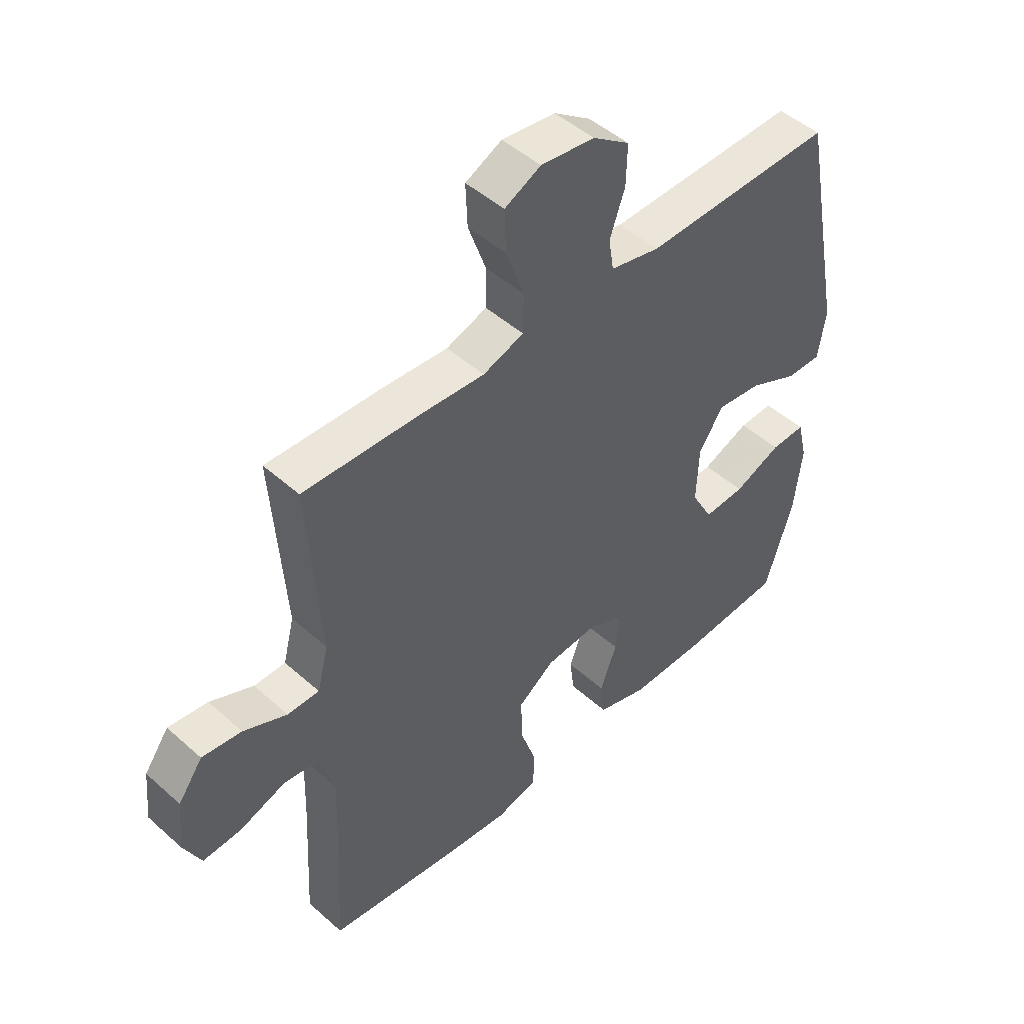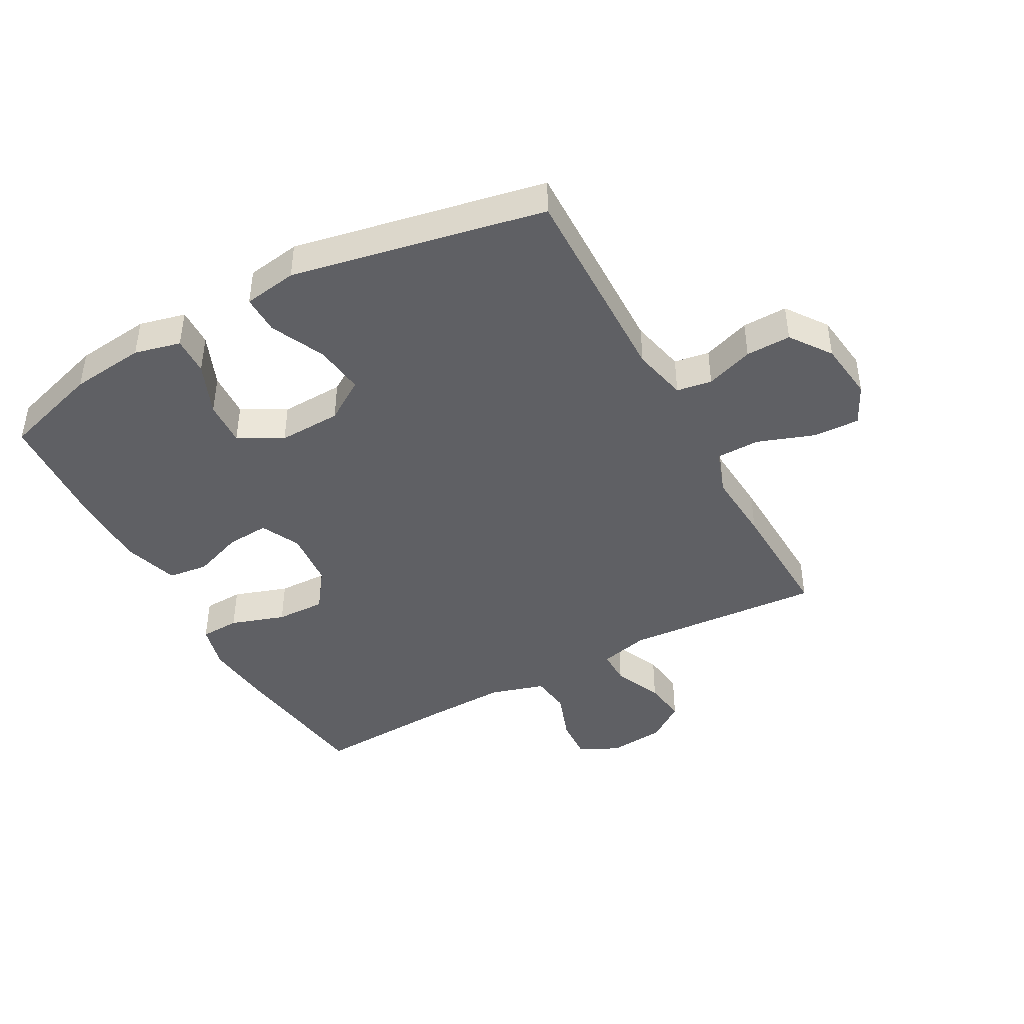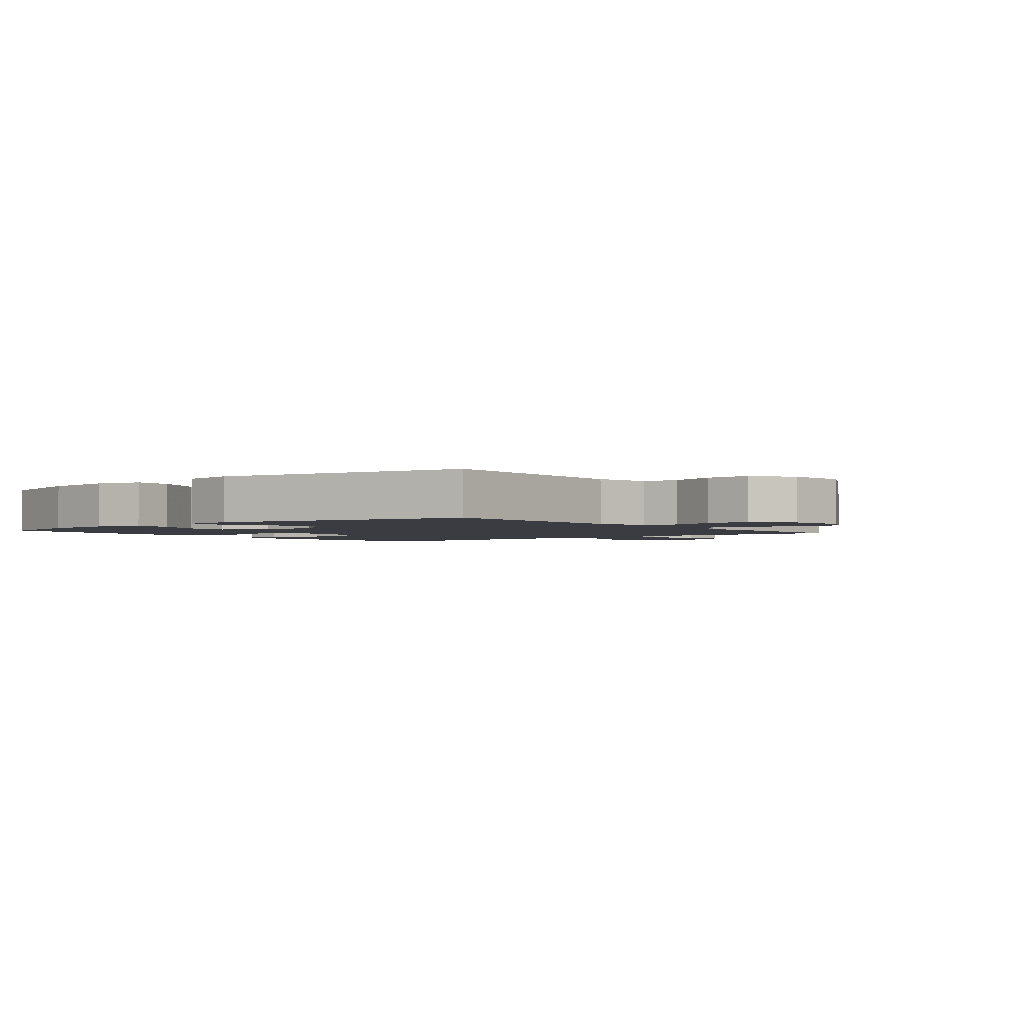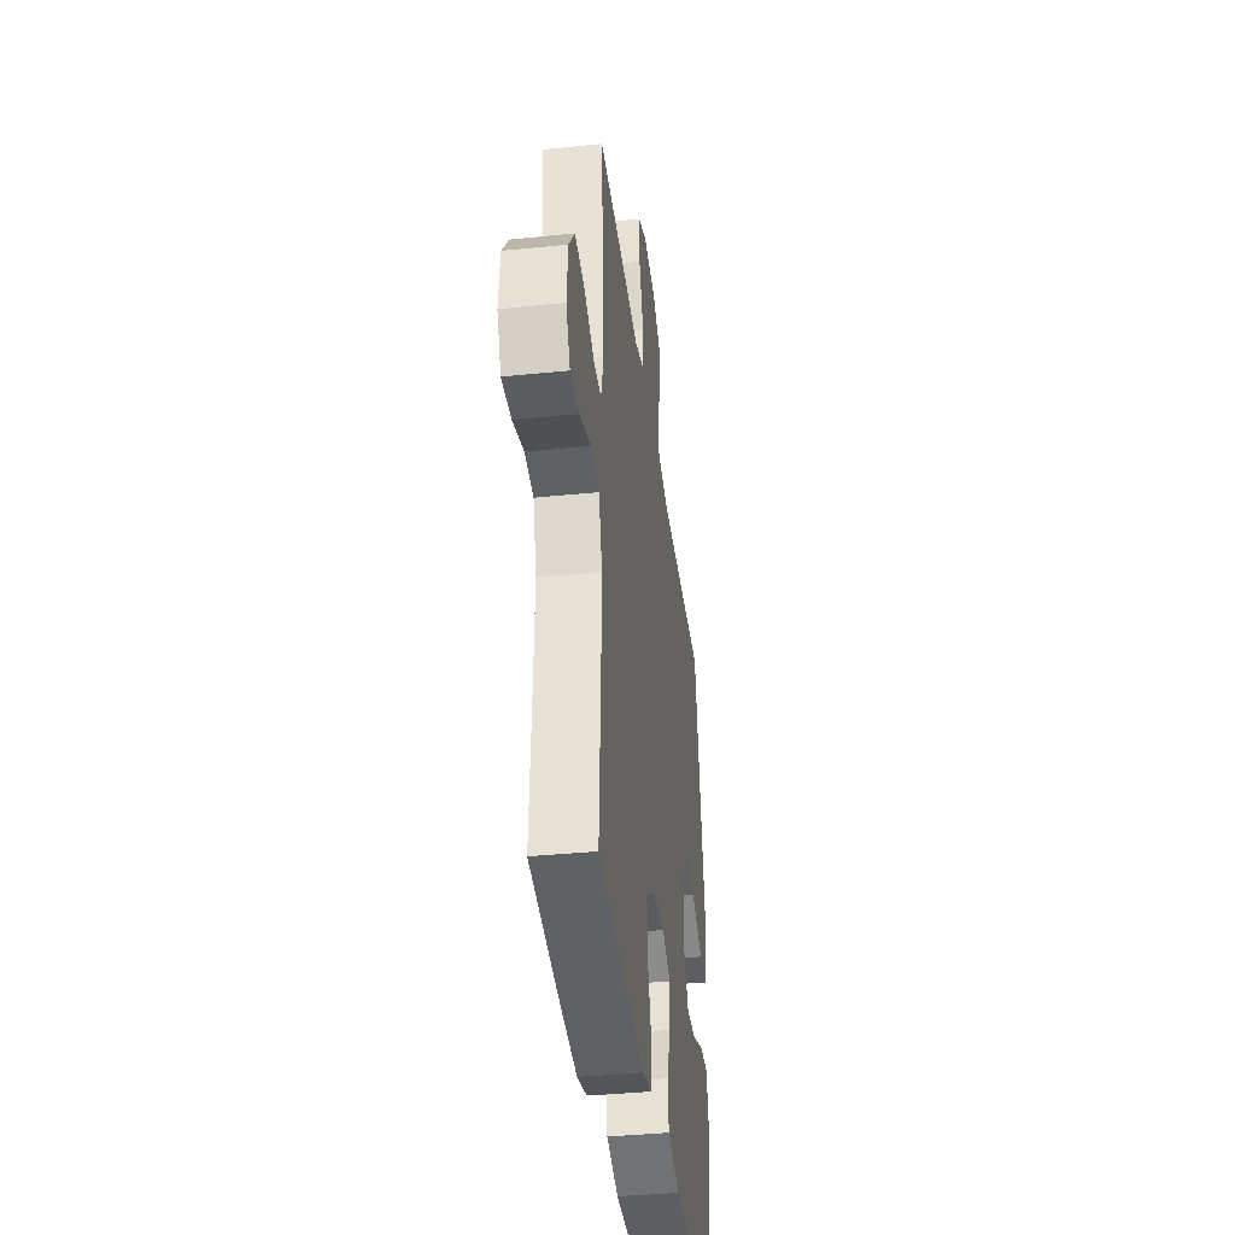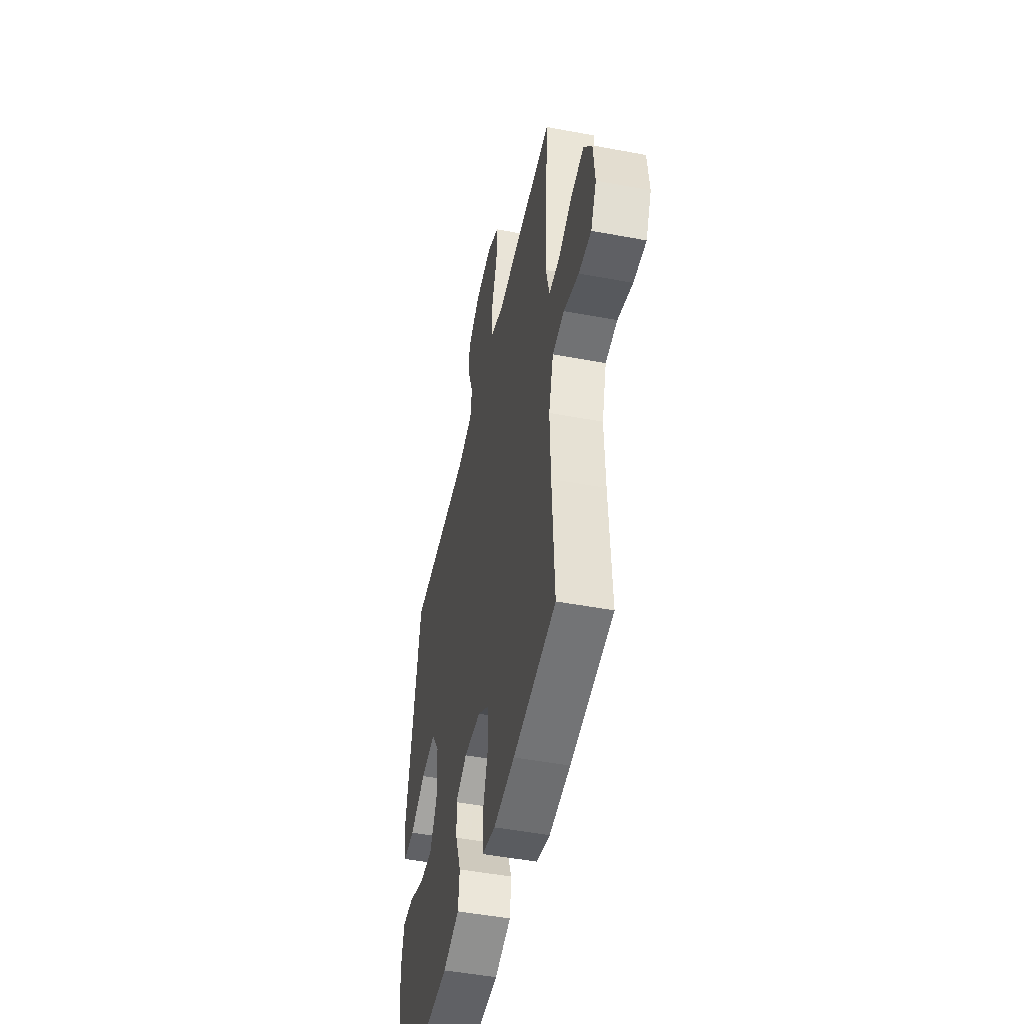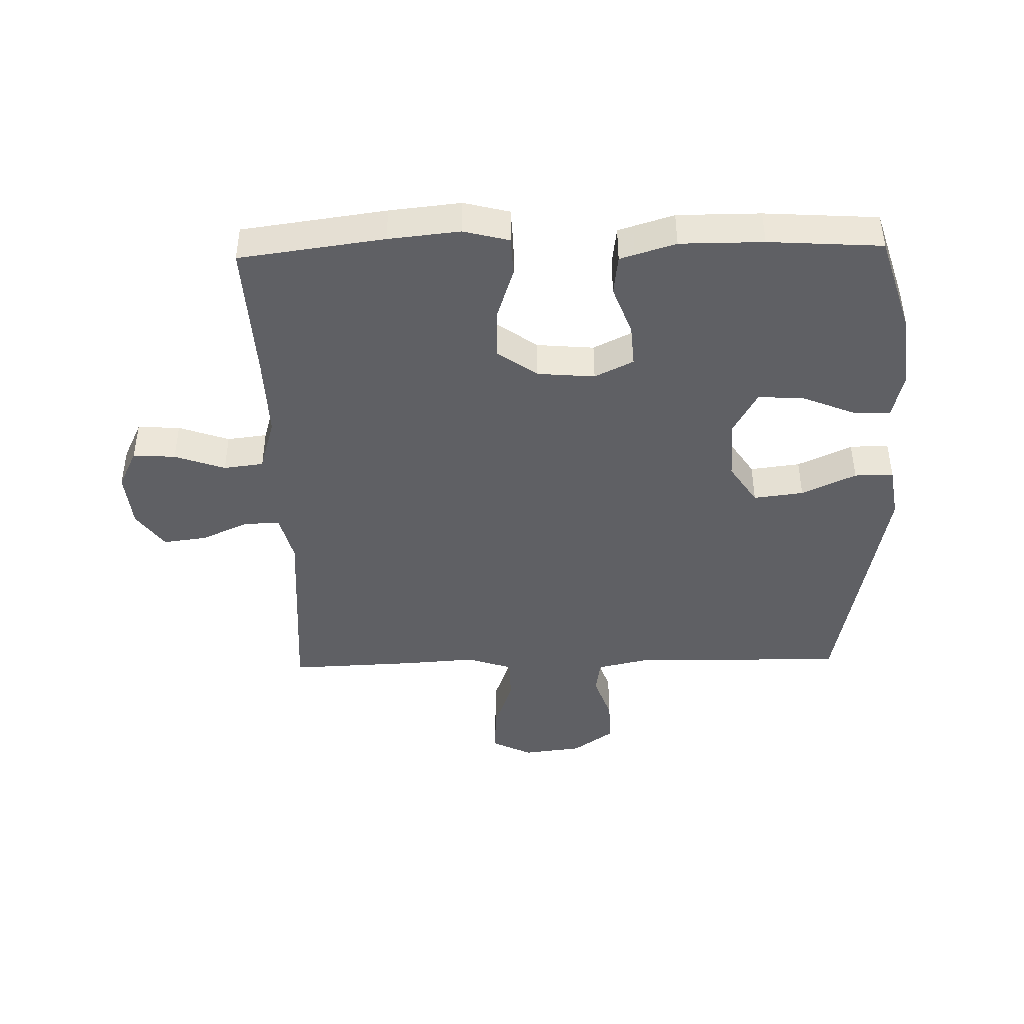
<metadata>
{"format":"obj","ext":"obj","renderer":"f3d","projection":"perspective","resolution":1024,"background":"white","views":[{"elev":47.9,"azim":135.0,"up":"+Z"},{"elev":-43.3,"azim":-61.4,"up":"+Y"},{"elev":-2.2,"azim":-51.3,"up":"+Y"},{"elev":-38.5,"azim":97.4,"up":"+Z"},{"elev":-48.4,"azim":78.1,"up":"+Z"},{"elev":-43.4,"azim":-178.6,"up":"+Y"}]}
</metadata>
<code>
v -0.5 0.07 0.5
v -0.159 0.07 0.493
v -0.07 0.07 0.513
v -0.061 0.07 0.57
v -0.088 0.07 0.647
v -0.09 0.07 0.72
v -0.024 0.07 0.767
v 0.072 0.07 0.779
v 0.137 0.07 0.747
v 0.134 0.07 0.671
v 0.102 0.07 0.58
v 0.103 0.07 0.509
v 0.176 0.07 0.484
v 0.292 0.07 0.492
v 0.5 0.07 0.5
v 0.478 0.07 0.178
v 0.498 0.07 0.099
v 0.555 0.07 0.099
v 0.633 0.07 0.134
v 0.704 0.07 0.143
v 0.748 0.07 0.082
v 0.757 0.07 -0.01
v 0.726 0.07 -0.074
v 0.657 0.07 -0.07
v 0.575 0.07 -0.041
v 0.51 0.07 -0.049
v 0.484 0.07 -0.137
v 0.488 0.07 -0.27
v 0.5 0.07 -0.5
v 0.265 0.07 -0.532
v 0.149 0.07 -0.544
v 0.075 0.07 -0.525
v 0.072 0.07 -0.461
v 0.101 0.07 -0.373
v 0.103 0.07 -0.293
v 0.038 0.07 -0.246
v -0.055 0.07 -0.238
v -0.118 0.07 -0.269
v -0.113 0.07 -0.338
v -0.083 0.07 -0.419
v -0.091 0.07 -0.484
v -0.181 0.07 -0.512
v -0.316 0.07 -0.512
v -0.5 0.07 -0.5
v -0.55 0.07 -0.34
v -0.564 0.07 -0.219
v -0.546 0.07 -0.144
v -0.484 0.07 -0.146
v -0.399 0.07 -0.181
v -0.325 0.07 -0.185
v -0.286 0.07 -0.114
v -0.29 0.07 -0.012
v -0.334 0.07 0.055
v -0.415 0.07 0.045
v -0.503 0.07 0.004
v -0.566 0.07 0.003
v -0.58 0.07 0.09
v -0.5 0 0.5
v -0.159 0 0.493
v -0.07 0 0.513
v -0.061 0 0.57
v -0.088 0 0.647
v -0.09 0 0.72
v -0.024 0 0.767
v 0.072 0 0.779
v 0.137 0 0.747
v 0.134 0 0.671
v 0.102 0 0.58
v 0.103 0 0.509
v 0.176 0 0.484
v 0.292 0 0.492
v 0.5 0 0.5
v 0.478 0 0.178
v 0.498 0 0.099
v 0.555 0 0.099
v 0.633 0 0.134
v 0.704 0 0.143
v 0.748 0 0.082
v 0.757 0 -0.01
v 0.726 0 -0.074
v 0.657 0 -0.07
v 0.575 0 -0.041
v 0.51 0 -0.049
v 0.484 0 -0.137
v 0.488 0 -0.27
v 0.5 0 -0.5
v 0.265 0 -0.532
v 0.149 0 -0.544
v 0.075 0 -0.525
v 0.072 0 -0.461
v 0.101 0 -0.373
v 0.103 0 -0.293
v 0.038 0 -0.246
v -0.055 0 -0.238
v -0.118 0 -0.269
v -0.113 0 -0.338
v -0.083 0 -0.419
v -0.091 0 -0.484
v -0.181 0 -0.512
v -0.316 0 -0.512
v -0.5 0 -0.5
v -0.55 0 -0.34
v -0.564 0 -0.219
v -0.546 0 -0.144
v -0.484 0 -0.146
v -0.399 0 -0.181
v -0.325 0 -0.185
v -0.286 0 -0.114
v -0.29 0 -0.012
v -0.334 0 0.055
v -0.415 0 0.045
v -0.503 0 0.004
v -0.566 0 0.003
v -0.58 0 0.09
f 57 1 2
f 56 57 2
f 55 56 2
f 54 55 2
f 53 54 2 3
f 52 53 3
f 51 52 3
f 47 48 49
f 46 47 49
f 45 46 49
f 44 45 49
f 43 44 49
f 42 43 49
f 41 42 49
f 40 41 49
f 39 40 49
f 38 39 49 50
f 37 38 50 51
f 32 33 34
f 31 32 34
f 30 31 34
f 29 30 34
f 28 29 34
f 27 28 34 35
f 26 27 35 36
f 23 24 25
f 22 23 25
f 21 22 25
f 20 21 25
f 19 20 25
f 18 19 25
f 17 18 25 26
f 37 51 3
f 36 37 3
f 26 36 3
f 17 26 3
f 16 17 3
f 9 10 11
f 8 9 11
f 7 8 11
f 6 7 11
f 5 6 11
f 4 5 11
f 4 11 12
f 3 4 12
f 16 3 12 13
f 13 14 15 16
f 59 58 114
f 59 114 113
f 59 113 112
f 59 112 111
f 60 59 111 110
f 60 110 109
f 60 109 108
f 106 105 104
f 106 104 103
f 106 103 102
f 106 102 101
f 106 101 100
f 106 100 99
f 106 99 98
f 106 98 97
f 106 97 96
f 107 106 96 95
f 108 107 95 94
f 91 90 89
f 91 89 88
f 91 88 87
f 91 87 86
f 91 86 85
f 92 91 85 84
f 93 92 84 83
f 82 81 80
f 82 80 79
f 82 79 78
f 82 78 77
f 82 77 76
f 82 76 75
f 83 82 75 74
f 60 108 94
f 60 94 93
f 60 93 83
f 60 83 74
f 60 74 73
f 68 67 66
f 68 66 65
f 68 65 64
f 68 64 63
f 68 63 62
f 68 62 61
f 69 68 61
f 69 61 60
f 70 69 60 73
f 73 72 71 70
f 1 58 59 2
f 2 59 60 3
f 3 60 61 4
f 4 61 62 5
f 5 62 63 6
f 6 63 64 7
f 7 64 65 8
f 8 65 66 9
f 9 66 67 10
f 10 67 68 11
f 11 68 69 12
f 12 69 70 13
f 13 70 71 14
f 14 71 72 15
f 15 72 73 16
f 16 73 74 17
f 17 74 75 18
f 18 75 76 19
f 19 76 77 20
f 20 77 78 21
f 21 78 79 22
f 22 79 80 23
f 23 80 81 24
f 24 81 82 25
f 25 82 83 26
f 26 83 84 27
f 27 84 85 28
f 28 85 86 29
f 29 86 87 30
f 30 87 88 31
f 31 88 89 32
f 32 89 90 33
f 33 90 91 34
f 34 91 92 35
f 35 92 93 36
f 36 93 94 37
f 37 94 95 38
f 38 95 96 39
f 39 96 97 40
f 40 97 98 41
f 41 98 99 42
f 42 99 100 43
f 43 100 101 44
f 44 101 102 45
f 45 102 103 46
f 46 103 104 47
f 47 104 105 48
f 48 105 106 49
f 49 106 107 50
f 50 107 108 51
f 51 108 109 52
f 52 109 110 53
f 53 110 111 54
f 54 111 112 55
f 55 112 113 56
f 56 113 114 57
f 57 114 58 1

</code>
